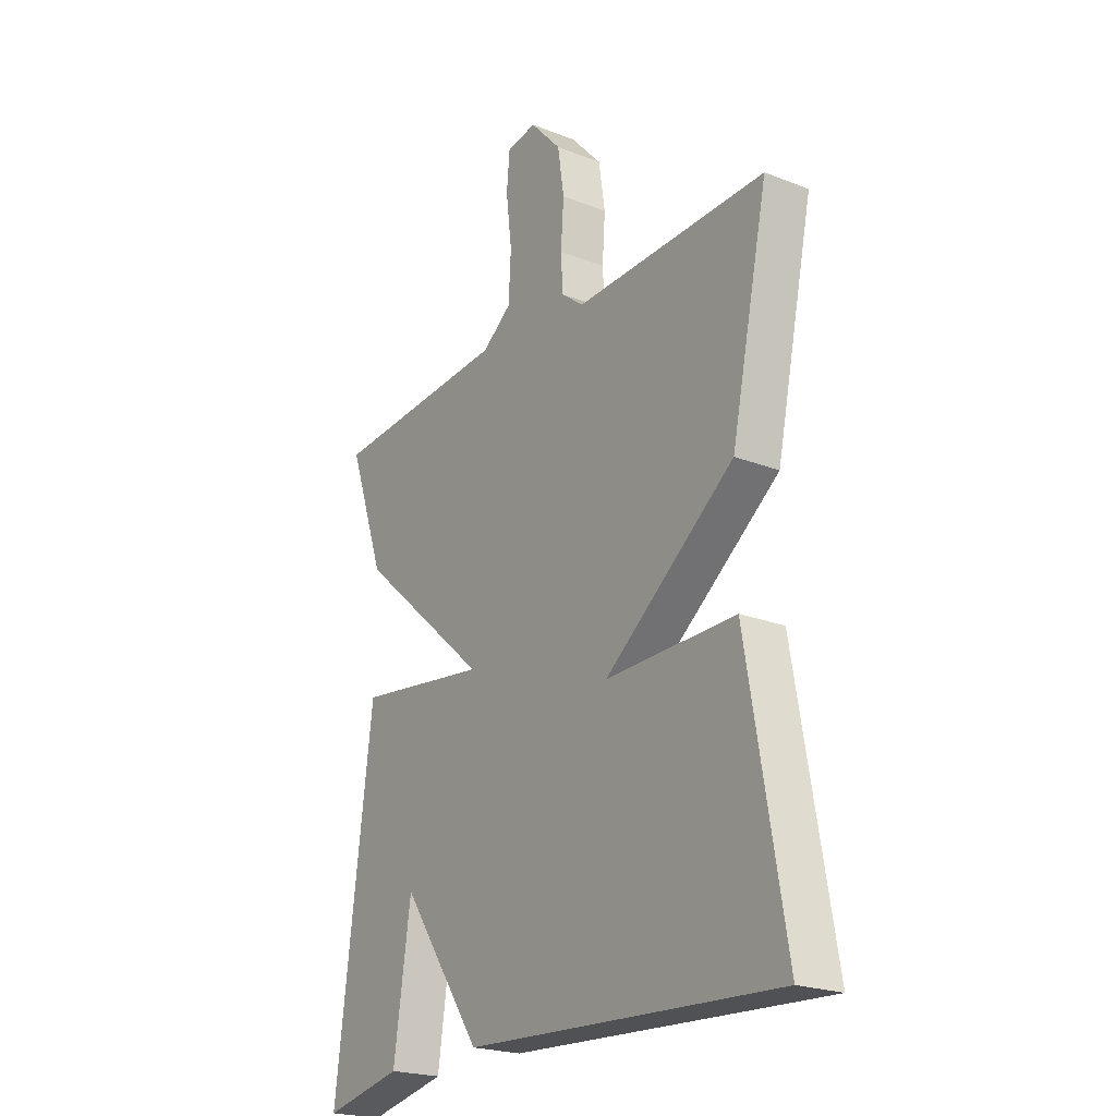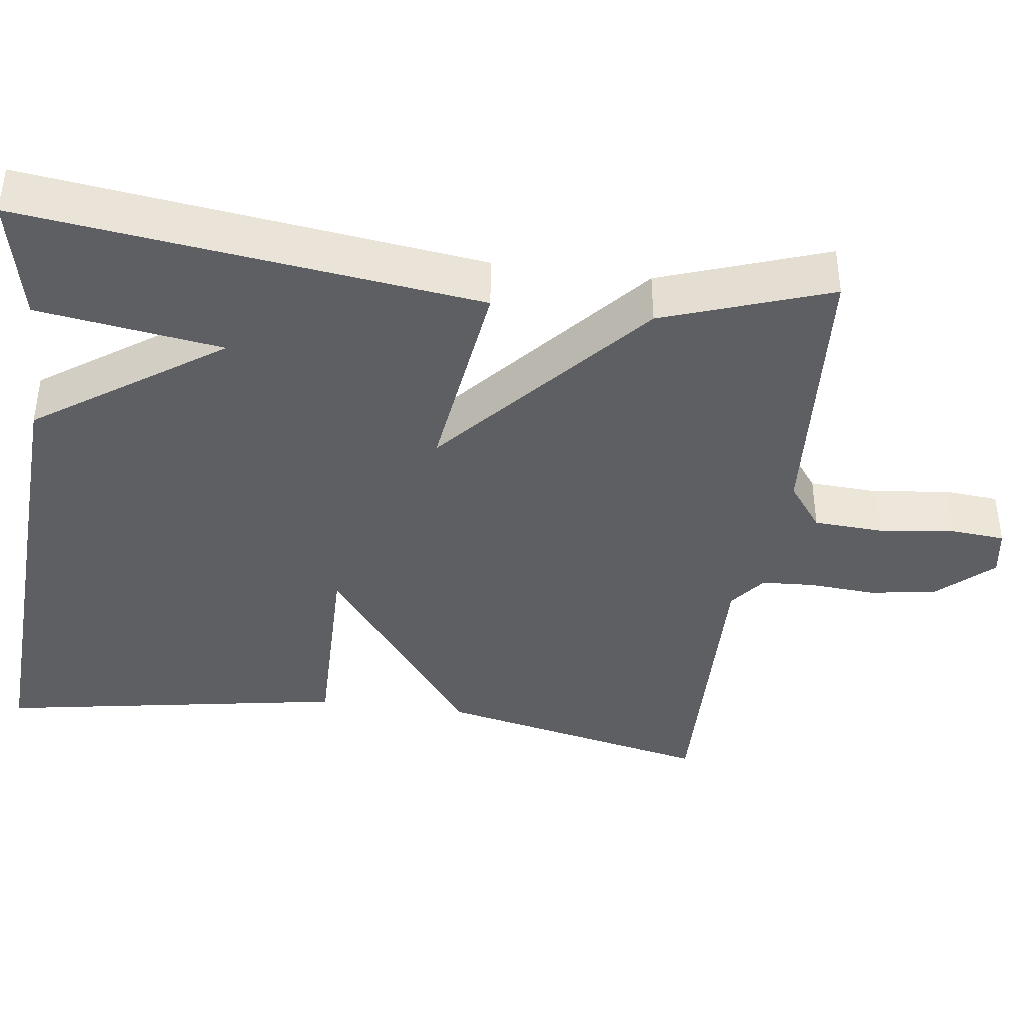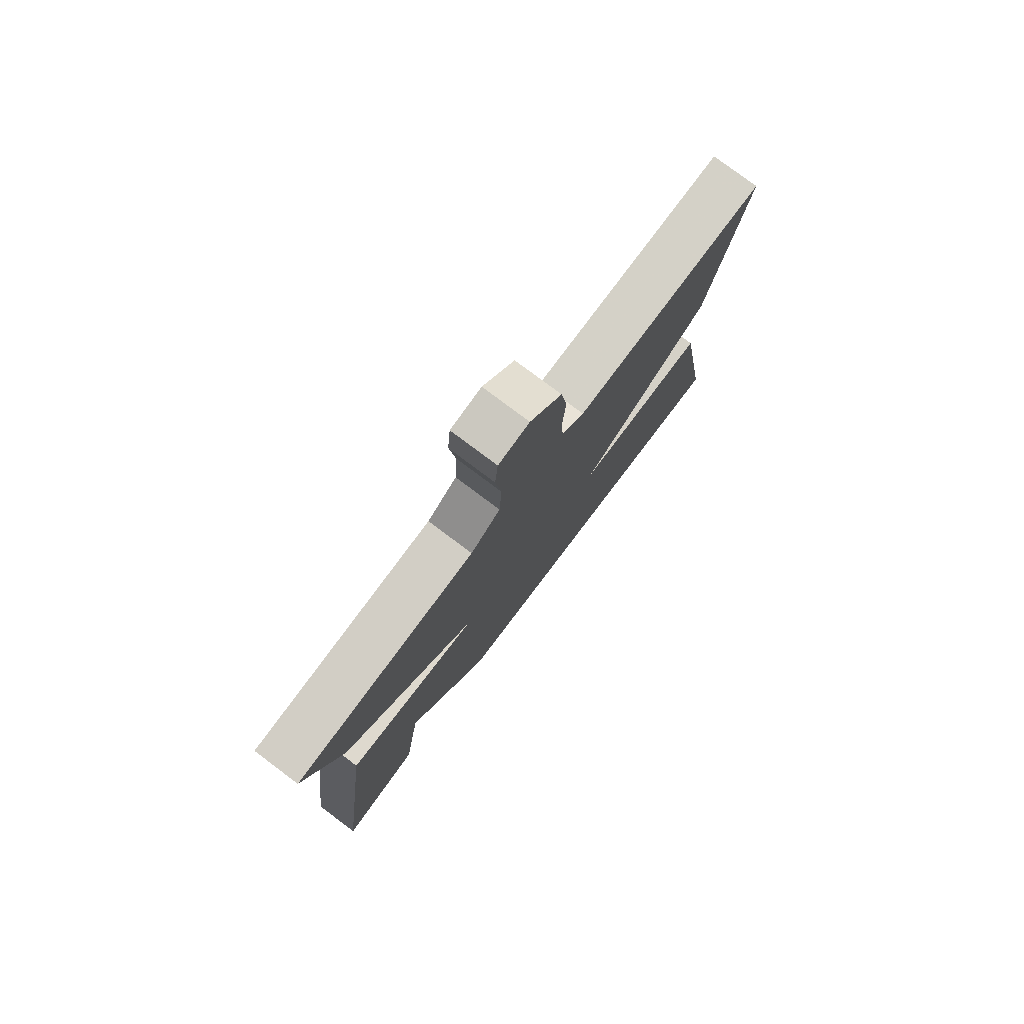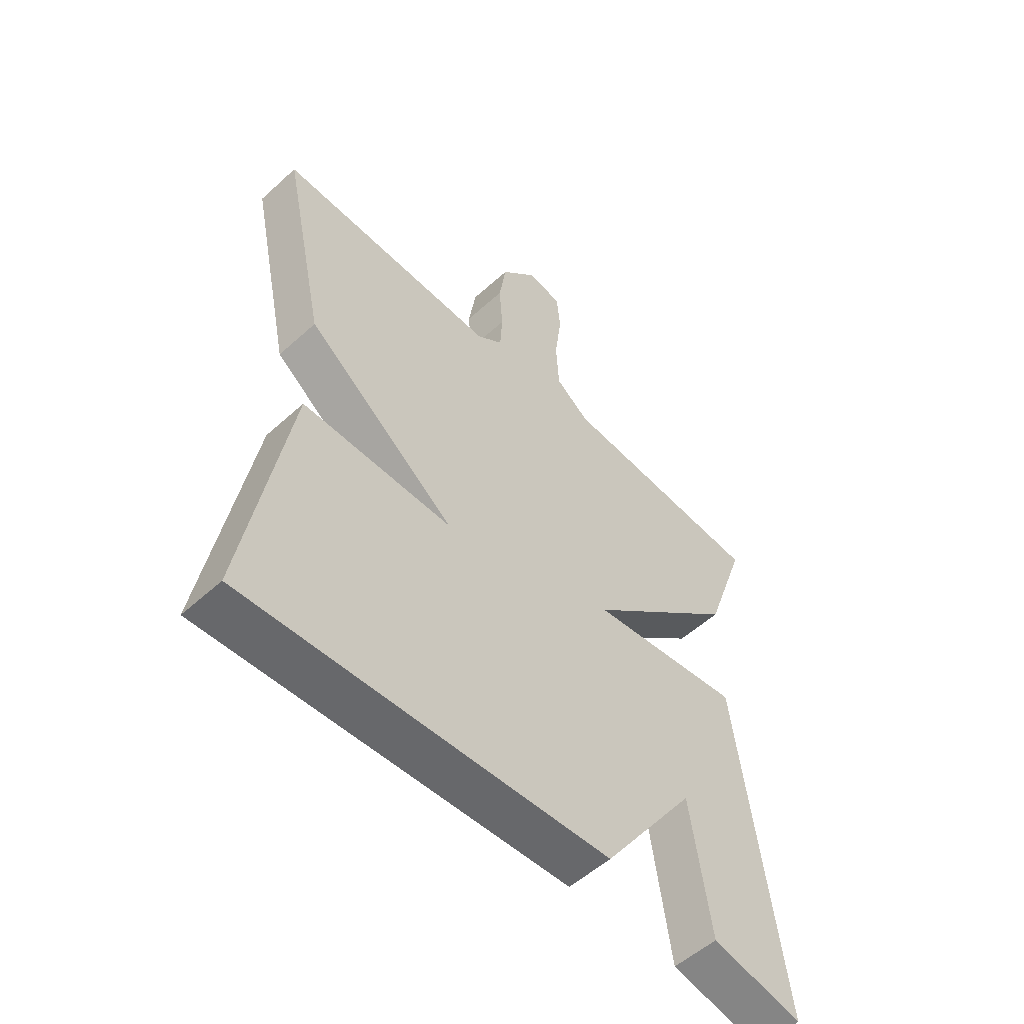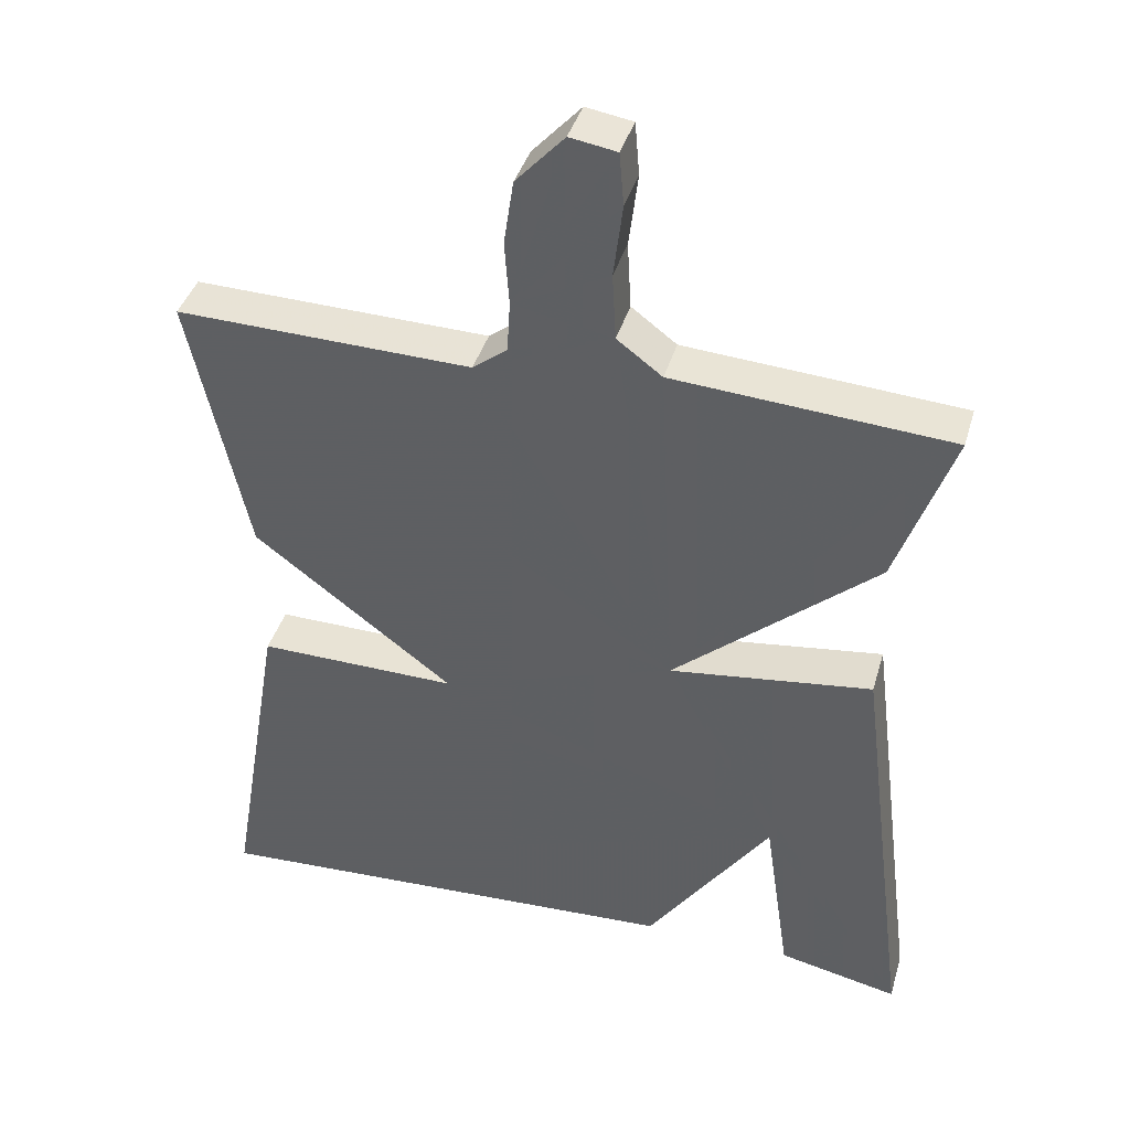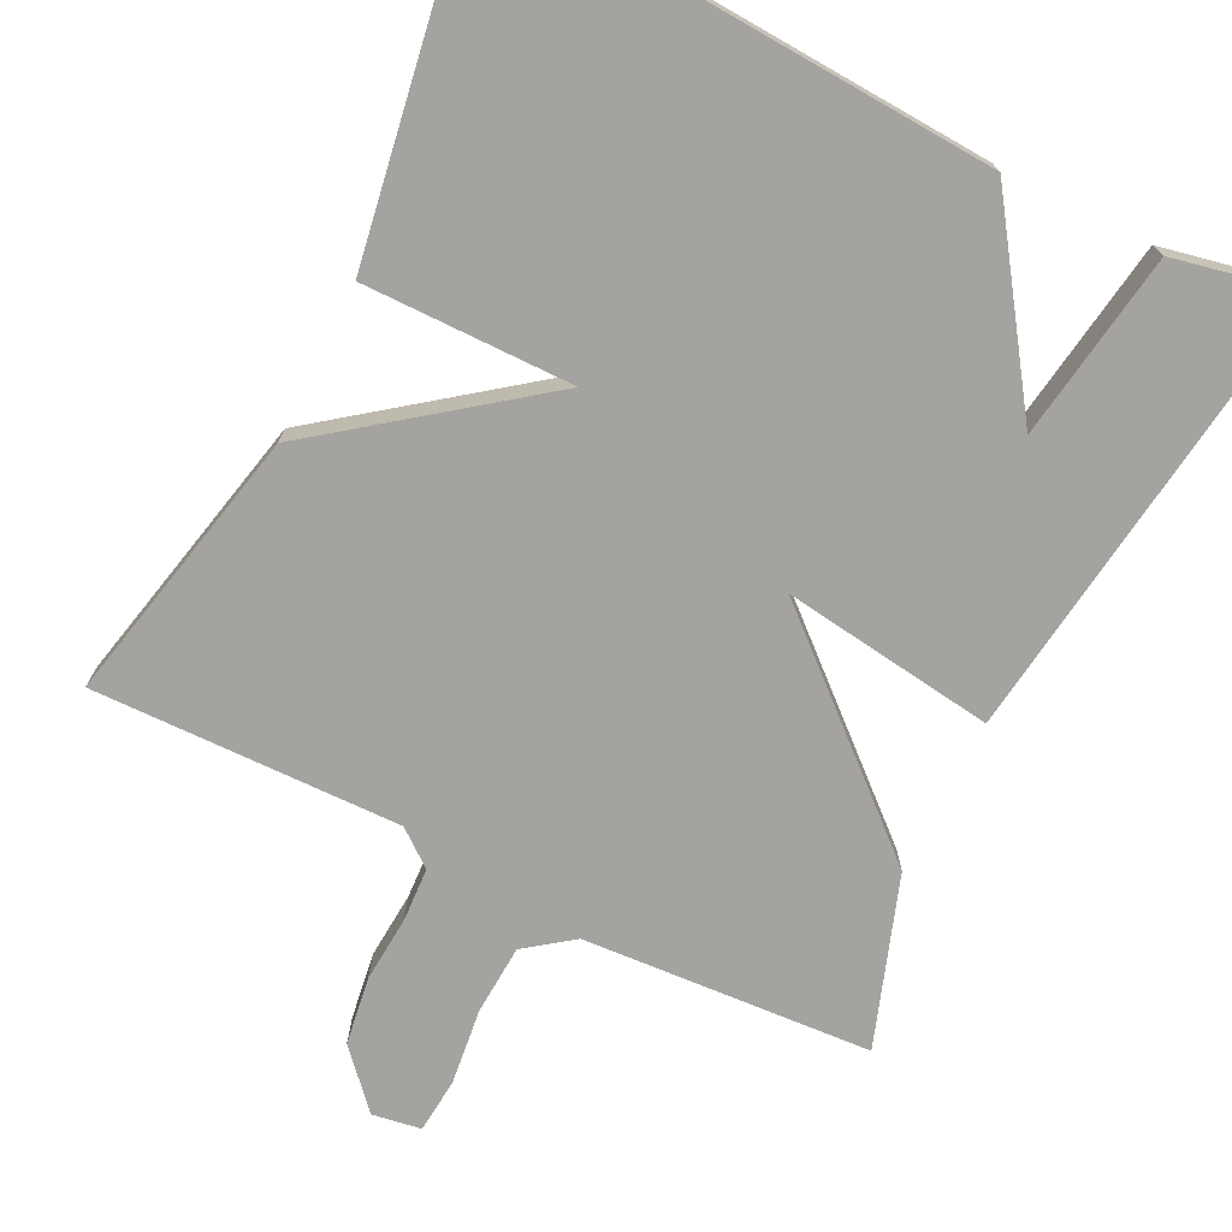
<metadata>
{"format":"obj","ext":"obj","renderer":"f3d","projection":"perspective","resolution":1024,"background":"white","views":[{"elev":-22.2,"azim":55.8,"up":"+Z"},{"elev":-40.2,"azim":-97.6,"up":"+Y"},{"elev":78.4,"azim":-53.1,"up":"+Z"},{"elev":-54.4,"azim":133.9,"up":"+Z"},{"elev":40.5,"azim":-164.0,"up":"+Z"},{"elev":-73.0,"azim":153.4,"up":"+Y"}]}
</metadata>
<code>
v -0.5 0.07 0.5
v -0.133 0.07 0.525
v -0.073 0.07 0.57
v -0.068 0.07 0.659
v -0.08 0.07 0.756
v -0.074 0.07 0.826
v -0.012 0.07 0.836
v 0.052 0.07 0.766
v 0.065 0.07 0.68
v 0.059 0.07 0.595
v 0.063 0.07 0.527
v 0.109 0.07 0.491
v 0.5 0.07 0.5
v 0.424 0.07 0.147
v 0.158 0.07 -0.056
v 0.424 0.07 -0.053
v 0.5 0.07 -0.5
v -0.14 0.07 -0.466
v -0.305 0.07 -0.228
v -0.34 0.07 -0.466
v -0.5 0.07 -0.5
v -0.425 0.07 0.085
v -0.155 0.07 0.049
v -0.425 0.07 0.285
v -0.5 0 0.5
v -0.133 0 0.525
v -0.073 0 0.57
v -0.068 0 0.659
v -0.08 0 0.756
v -0.074 0 0.826
v -0.012 0 0.836
v 0.052 0 0.766
v 0.065 0 0.68
v 0.059 0 0.595
v 0.063 0 0.527
v 0.109 0 0.491
v 0.5 0 0.5
v 0.424 0 0.147
v 0.158 0 -0.056
v 0.424 0 -0.053
v 0.5 0 -0.5
v -0.14 0 -0.466
v -0.305 0 -0.228
v -0.34 0 -0.466
v -0.5 0 -0.5
v -0.425 0 0.085
v -0.155 0 0.049
v -0.425 0 0.285
f 23 24 1 2
f 21 22 23
f 19 20 21
f 19 21 23
f 17 18 19
f 16 17 19
f 15 16 19
f 15 19 23
f 14 15 23
f 13 14 23
f 12 13 23
f 23 2 3
f 12 23 3
f 11 12 3
f 8 9 10
f 7 8 10
f 6 7 10
f 5 6 10
f 4 5 10
f 3 4 10 11
f 26 25 48 47
f 47 46 45
f 45 44 43
f 47 45 43
f 43 42 41
f 43 41 40
f 43 40 39
f 47 43 39
f 47 39 38
f 47 38 37
f 47 37 36
f 27 26 47
f 27 47 36
f 27 36 35
f 34 33 32
f 34 32 31
f 34 31 30
f 34 30 29
f 34 29 28
f 35 34 28 27
f 1 25 26 2
f 2 26 27 3
f 3 27 28 4
f 4 28 29 5
f 5 29 30 6
f 6 30 31 7
f 7 31 32 8
f 8 32 33 9
f 9 33 34 10
f 10 34 35 11
f 11 35 36 12
f 12 36 37 13
f 13 37 38 14
f 14 38 39 15
f 15 39 40 16
f 16 40 41 17
f 17 41 42 18
f 18 42 43 19
f 19 43 44 20
f 20 44 45 21
f 21 45 46 22
f 22 46 47 23
f 23 47 48 24
f 24 48 25 1

</code>
